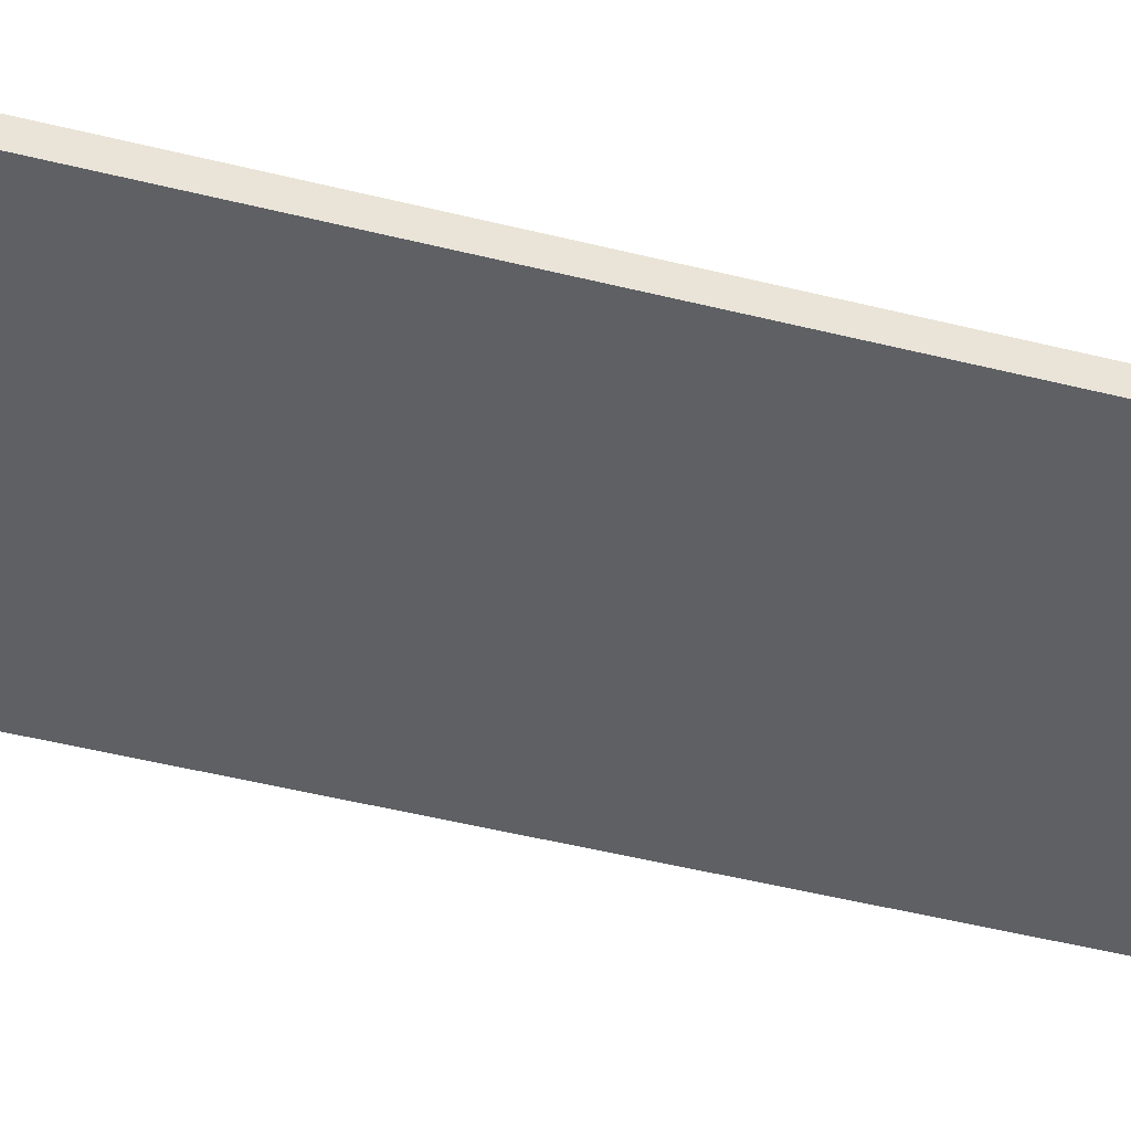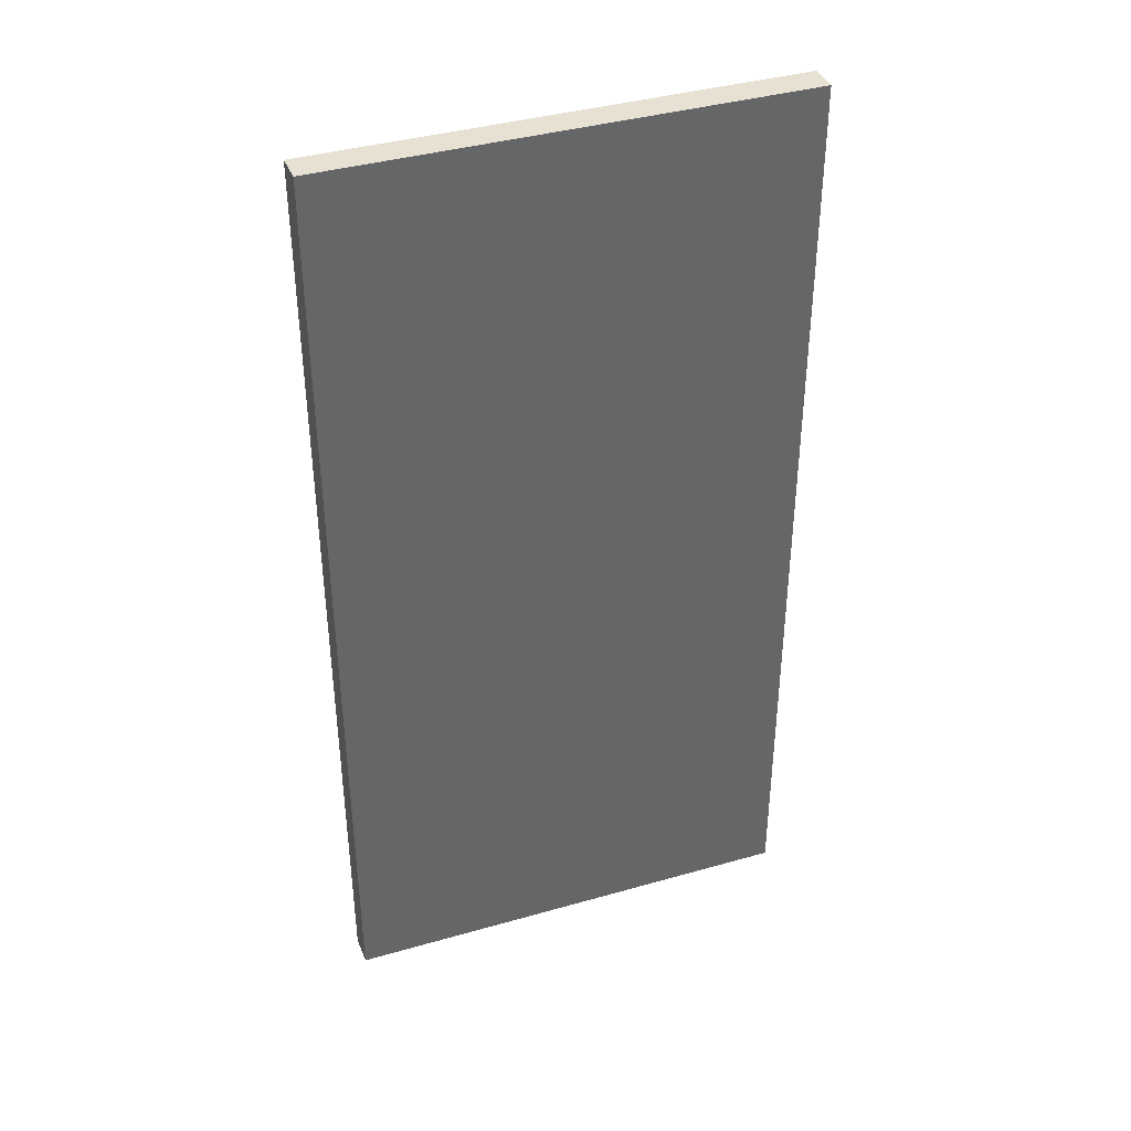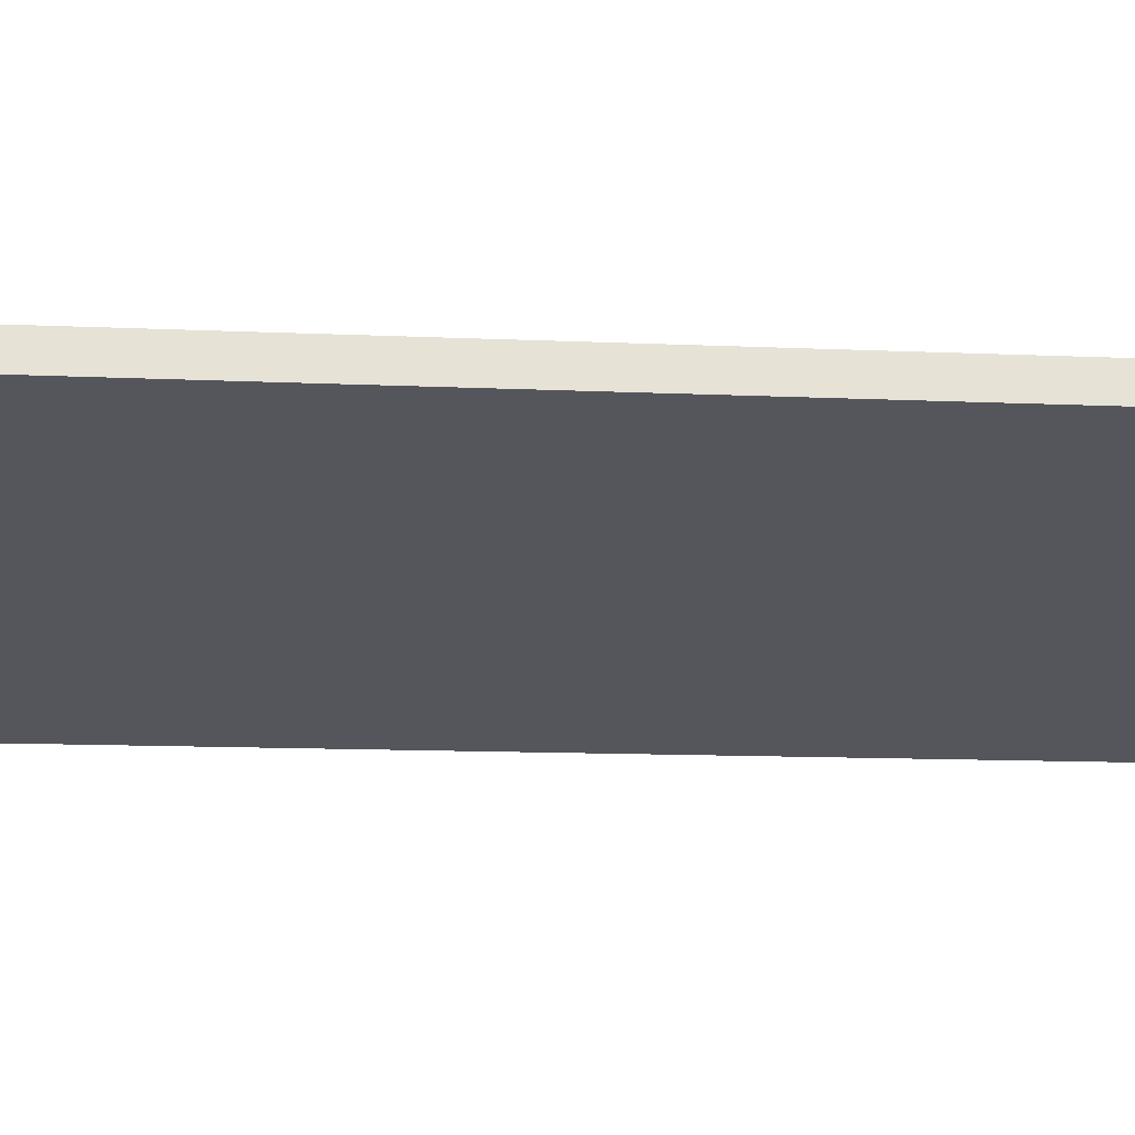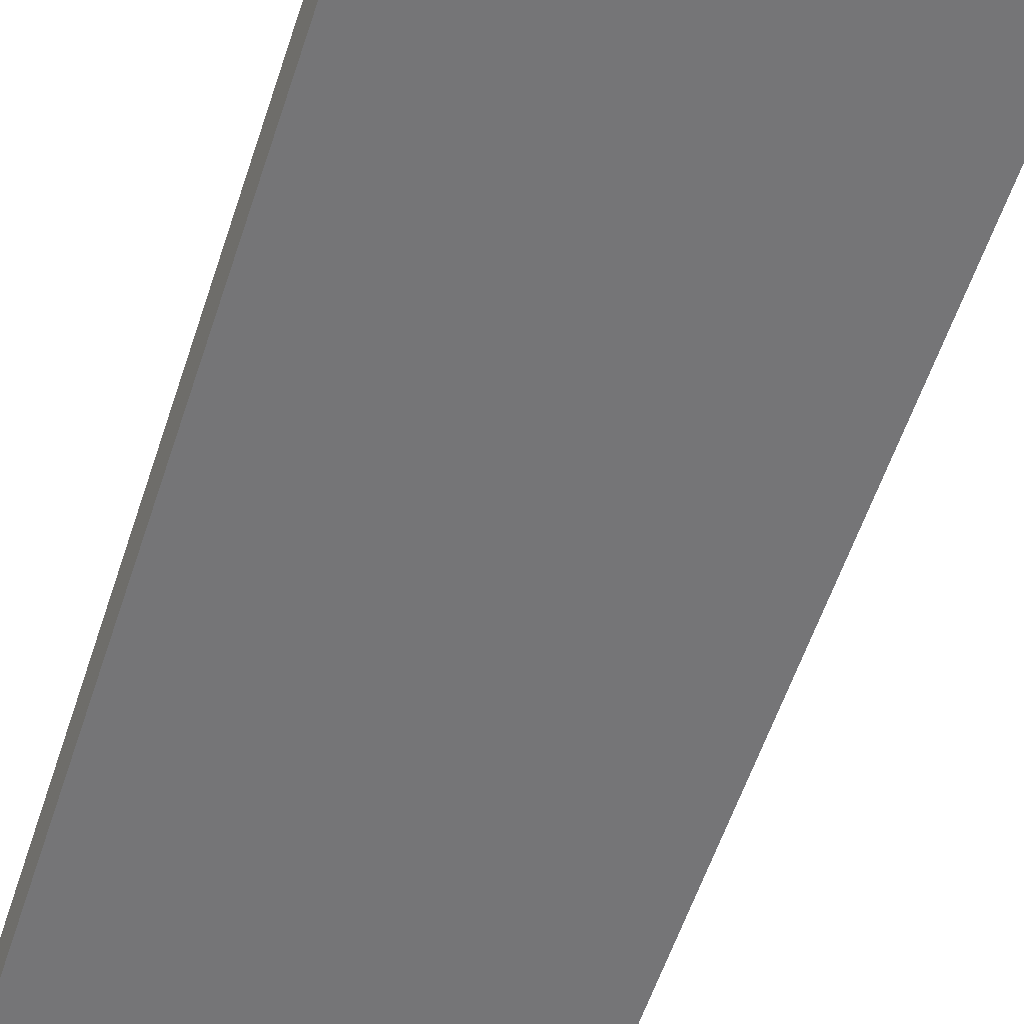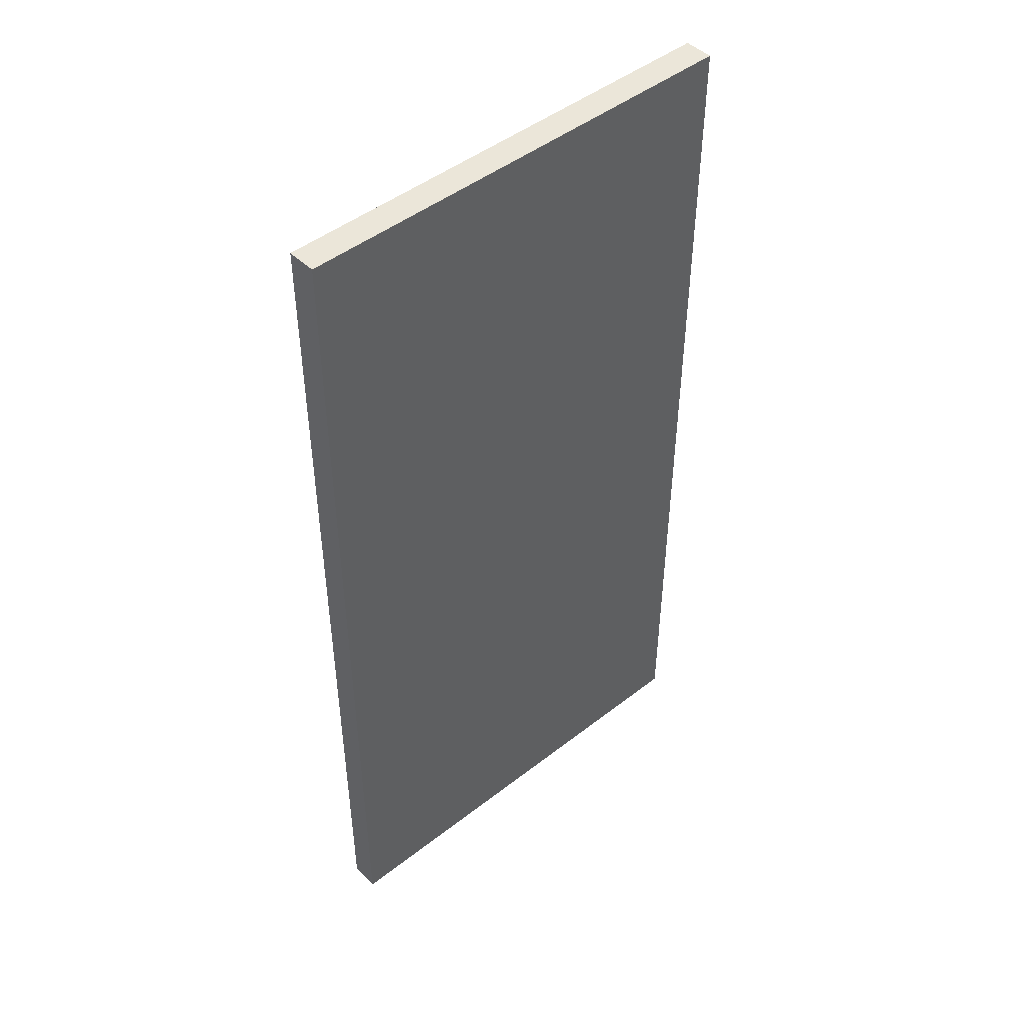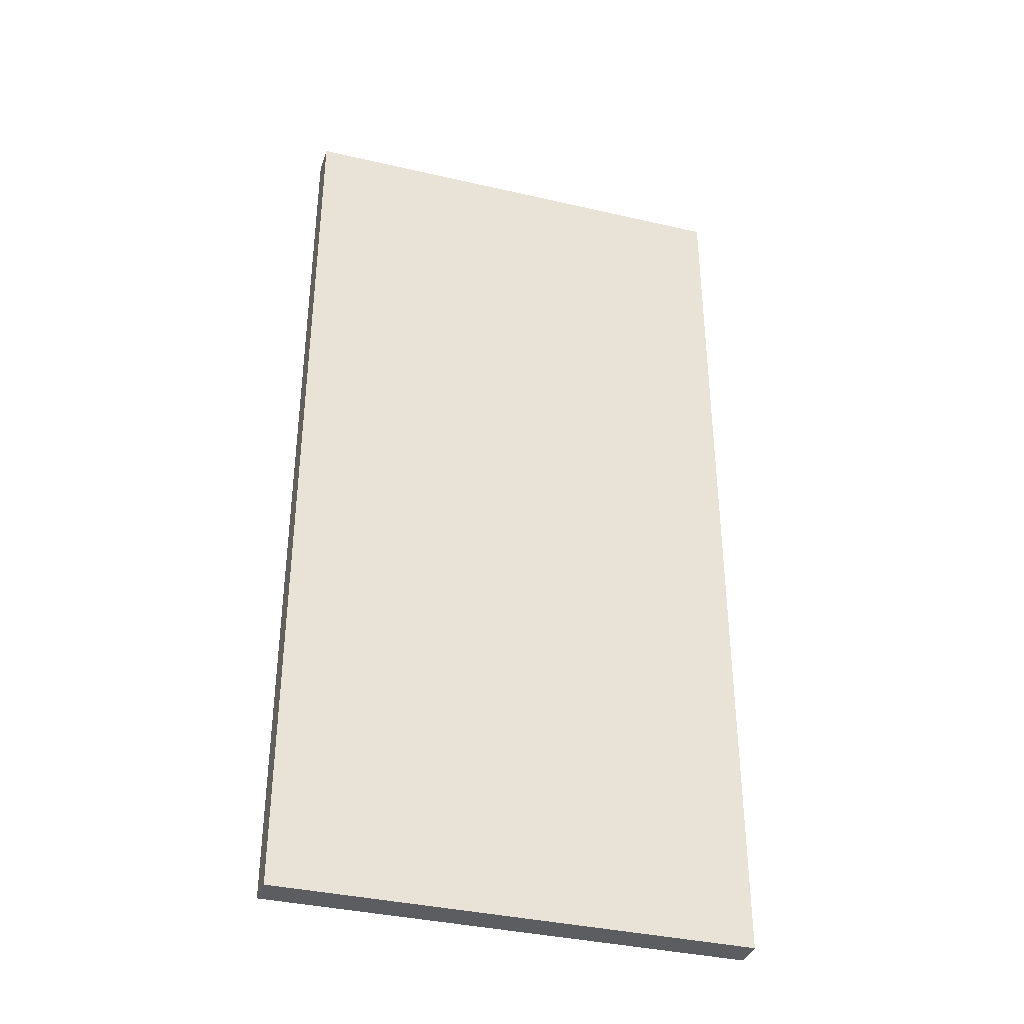
<metadata>
{"format":"obj","ext":"obj","renderer":"f3d","projection":"perspective","resolution":1024,"background":"white","views":[{"elev":-57.5,"azim":-103.9,"up":"+Z"},{"elev":39.5,"azim":-34.5,"up":"+Y"},{"elev":-11.5,"azim":83.5,"up":"+Z"},{"elev":-61.2,"azim":-18.7,"up":"+Z"},{"elev":47.3,"azim":123.7,"up":"+Y"},{"elev":-37.1,"azim":148.5,"up":"+Y"}]}
</metadata>
<code>
o Object.1
v -227 -953.1 463.2
v -106.9 -953.1 495.3
v -227.1 -700.9 463.2
v -225.2 -953.1 455.7
v -225.3 -700.9 455.7
v -105.3 -700.8 487.8
v -105.2 -953.1 487.8
v -107.1 -700.8 495.3
f 1 2 3
f 4 1 3
f 3 5 4
f 4 5 6
f 6 7 4
f 4 7 2
f 7 6 2
f 8 2 6
f 3 8 6
f 6 5 3
f 8 3 2
f 2 1 4

</code>
